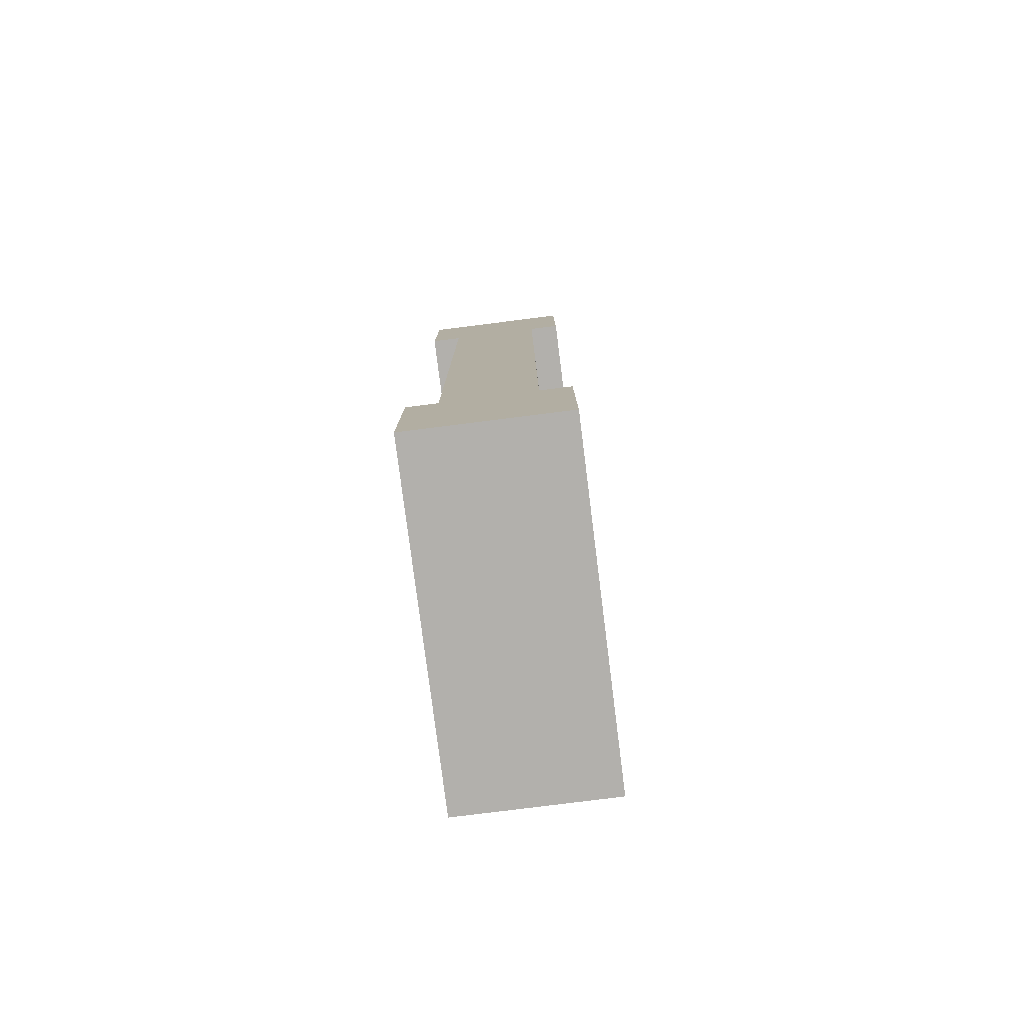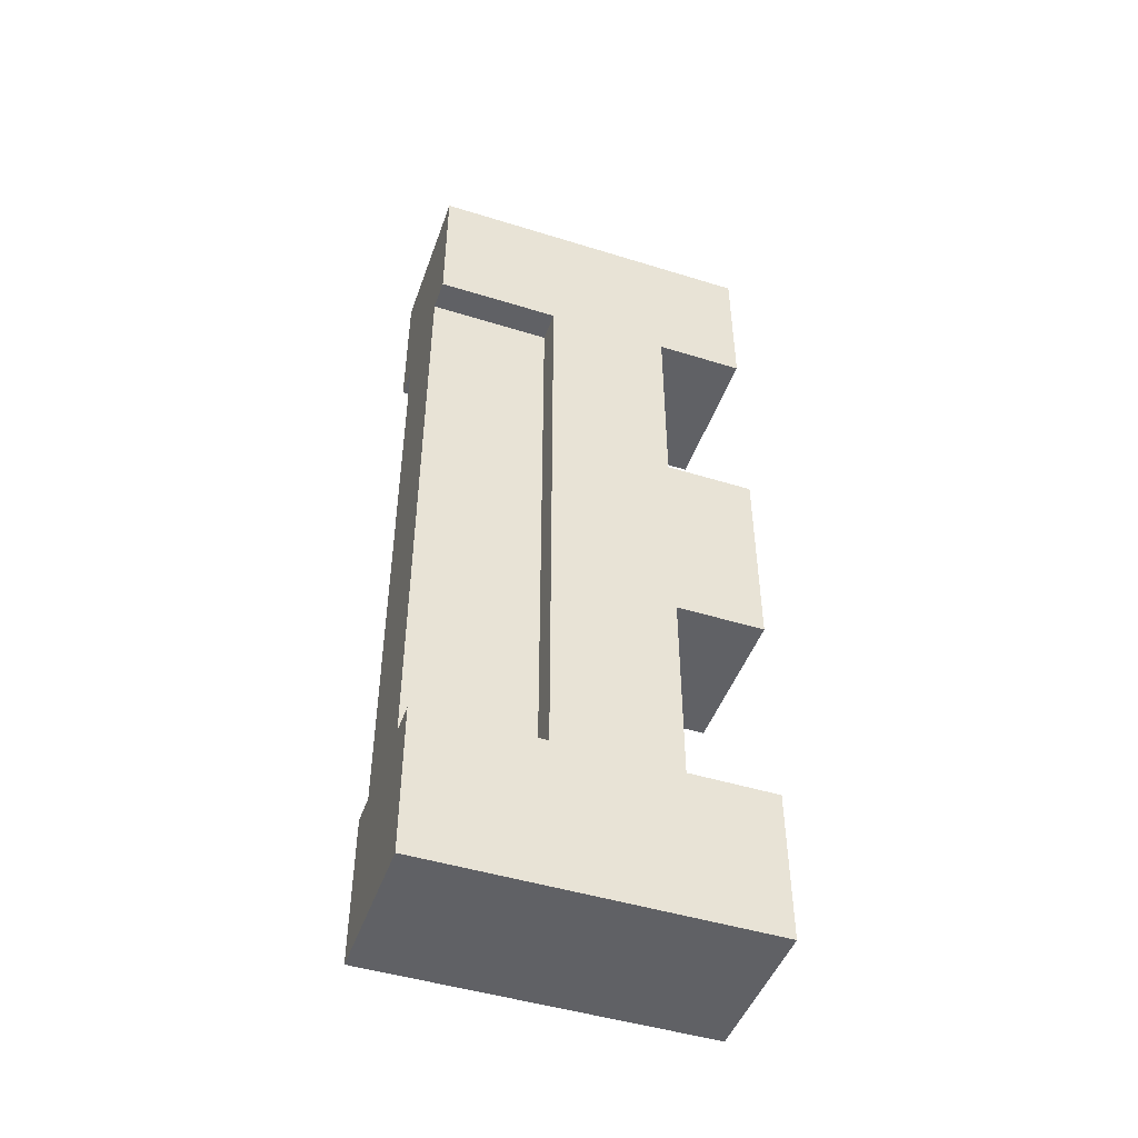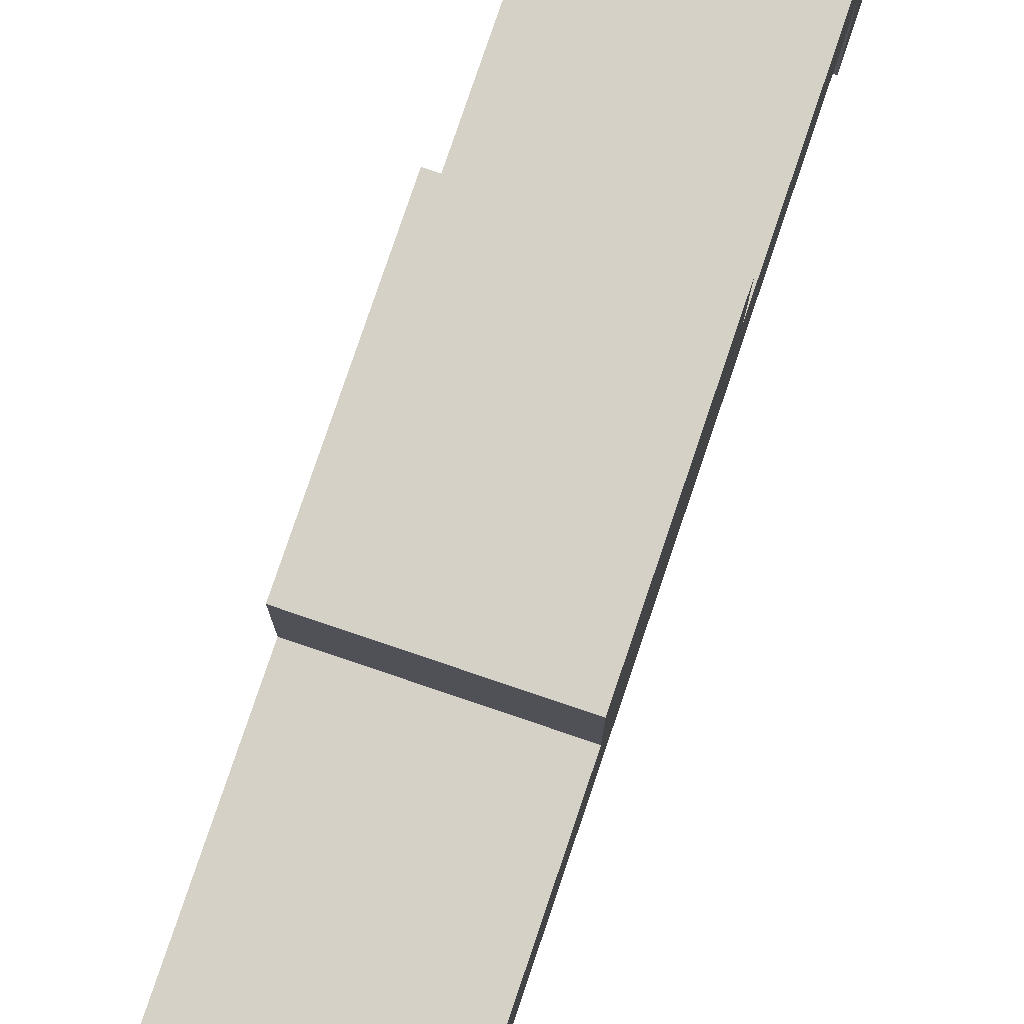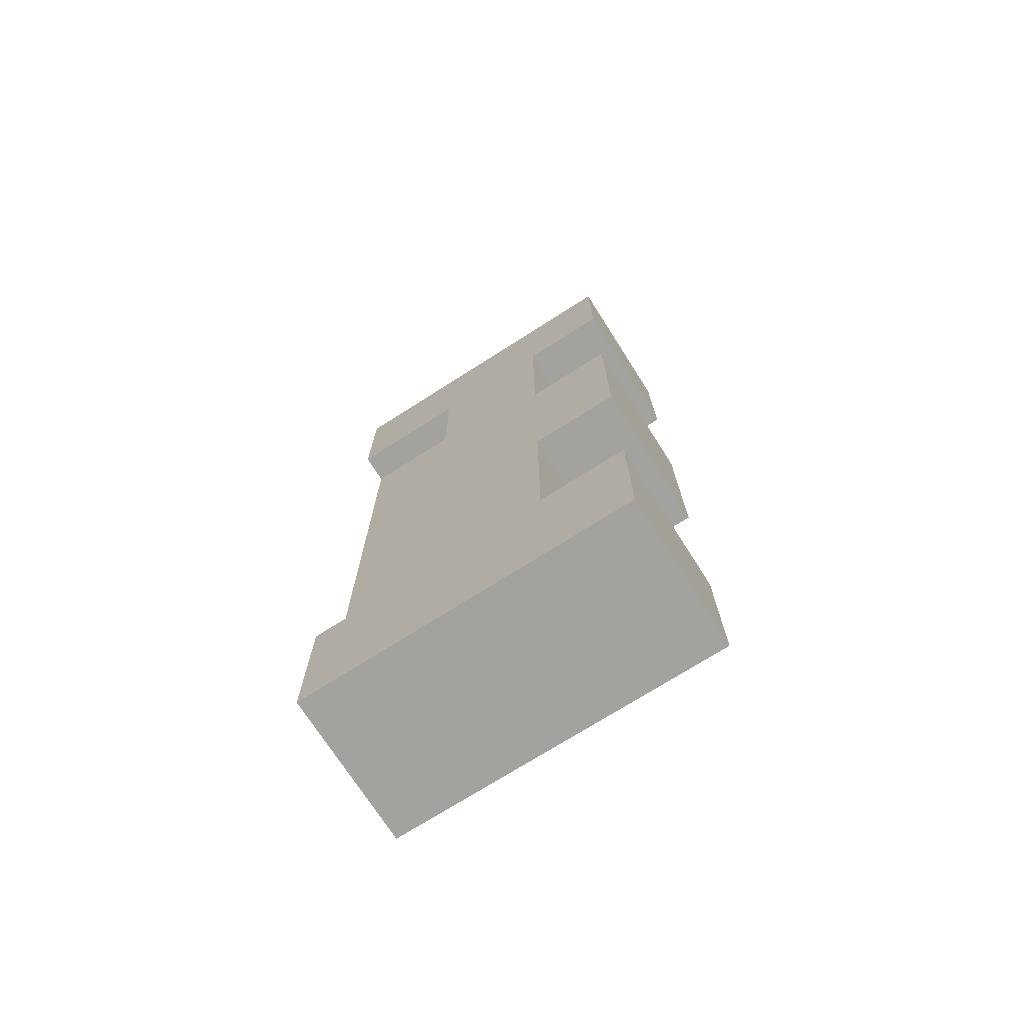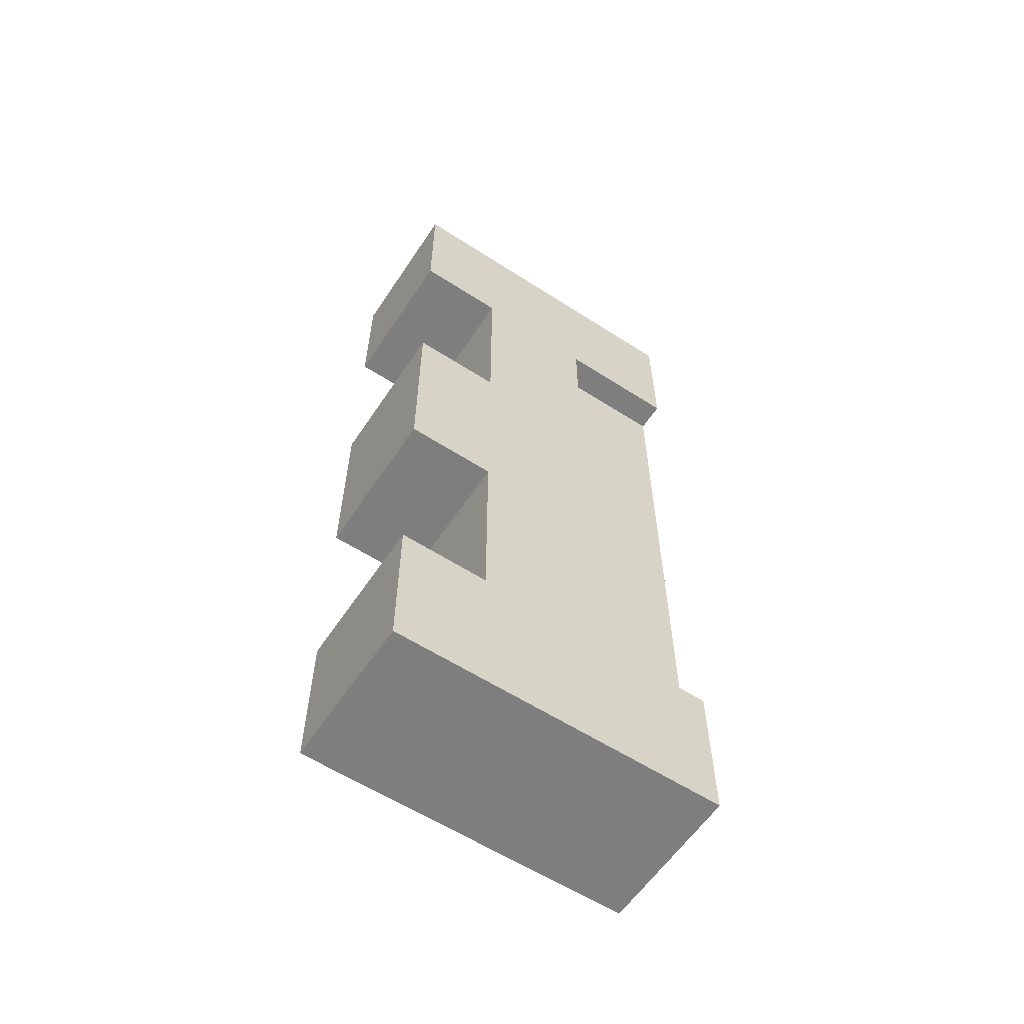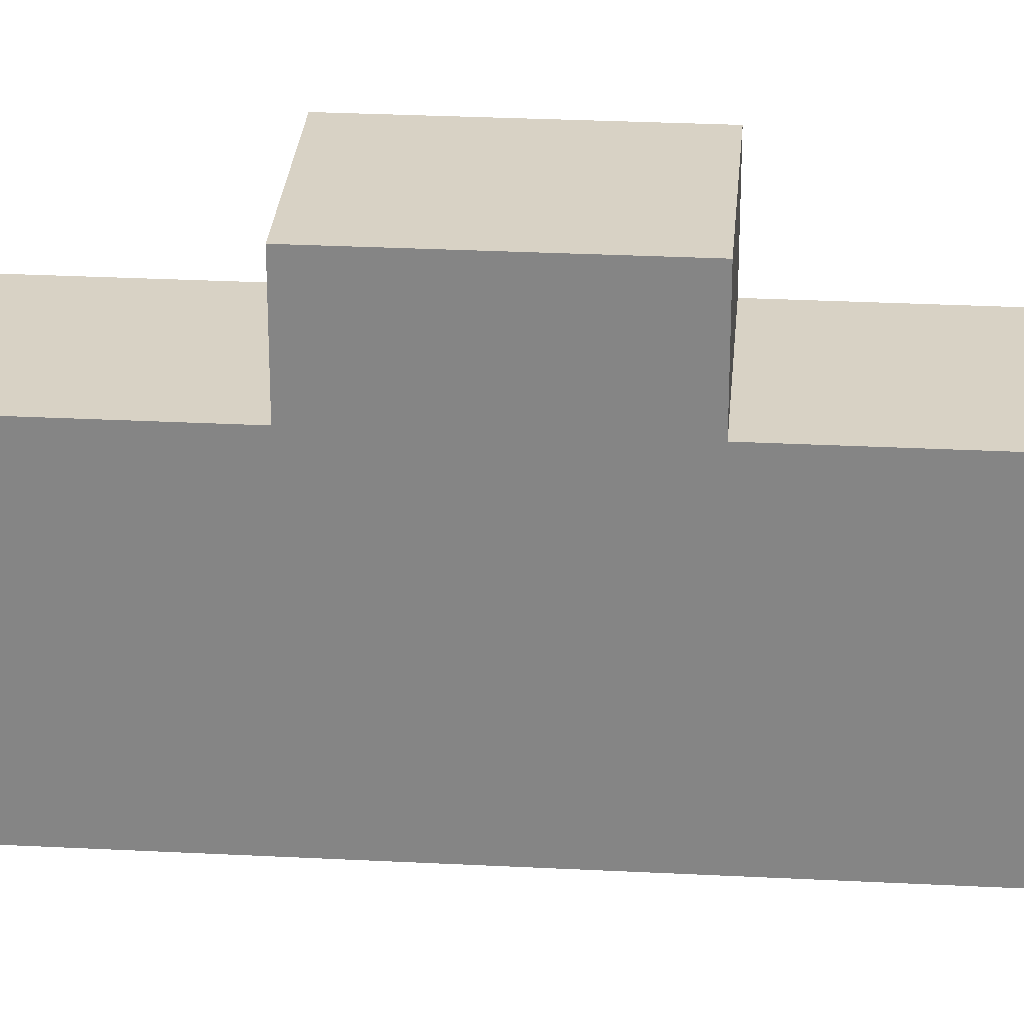
<metadata>
{"format":"obj","ext":"obj","renderer":"f3d","projection":"perspective","resolution":1024,"background":"white","views":[{"elev":-78.8,"azim":7.2,"up":"+Z"},{"elev":-47.2,"azim":70.7,"up":"+Z"},{"elev":79.2,"azim":-161.3,"up":"+Y"},{"elev":-72.6,"azim":122.5,"up":"+Z"},{"elev":-59.5,"azim":-123.5,"up":"+Z"},{"elev":27.7,"azim":94.5,"up":"+Y"}]}
</metadata>
<code>
o Mesh1_Castle_Wall_Model
v 0.5 1.1 0
v 0.5 1.1 -0.5
v 0 1.1 -0.5
v 0 1.1 0
v 0.5 1.1 -2.5
v 0.5 0.81 -2.5
v 0.5 0.81 -1.833
v 0.5 1.1 -1.833
v 0.5 1.1 -1.167
v 0.5 0.81 -1.167
v 0.5 0.81 -0.5
v 0.5 0 0
v 0.5 0 -0.5
v 0.5 0.405 -0.5
v 0.5 0.405 -2.5
v 0.5 0 -2.5
v 0.5 0 -3
v 0.5 1.1 -3
v 0 0.81 -2.5
v 0 1.1 -2.5
v 0 0.81 -1.833
v 0 0 -2.5
v 0 0.405 -2.5
v 0 0.405 -0.5
v 0 0 -0.5
v 0 0 0
v 0 0.81 -0.5
v 0 0.81 -1.167
v 0 1.1 -1.167
v 0 1.1 -1.833
v 0 1.1 -3
v 0 0 -3
v 0.1 0 -2.5
v 0.1 0.405 -2.5
v 0.4 0 -2.5
v 0.4 0.405 -2.5
v 0.4 0.405 -0.5
v 0.4 0 -0.5
v 0.1 0 -0.5
v 0.1 0.405 -0.5
f 1 2 3
f 19 6 5
f 6 19 21
f 22 33 34
f 16 15 36
f 37 36 15
f 13 38 37
f 25 24 40
f 34 40 24
f 1 4 26
f 17 32 31
f 31 20 5
f 2 11 27
f 27 11 10
f 9 29 28
f 29 9 8
f 30 8 7
f 22 32 33
f 23 32 22
f 15 16 17
f 13 12 38
f 4 1 3
f 20 19 5
f 7 6 21
f 23 22 34
f 35 16 36
f 14 37 15
f 14 13 37
f 39 25 40
f 23 34 24
f 12 1 26
f 18 17 31
f 18 31 5
f 3 2 27
f 28 27 10
f 10 9 28
f 30 29 8
f 21 30 7
f 16 35 17
f 35 33 17
f 26 24 25
f 23 31 32
f 4 24 26
f 31 19 20
f 3 27 4
f 23 19 31
f 23 21 19
f 4 27 24
f 27 28 24
f 28 29 30
f 28 30 21
f 24 28 21
f 23 24 21
f 13 14 12
f 15 17 18
f 12 14 1
f 6 18 5
f 1 11 2
f 15 18 6
f 15 6 7
f 1 14 11
f 11 14 10
f 9 7 8
f 10 7 9
f 14 15 7
f 10 14 7
f 39 26 25
f 32 17 33
f 39 38 26
f 12 26 38
f 36 37 38
f 40 34 33
f 39 33 35
f 35 36 38
f 39 40 33
f 38 39 35

</code>
